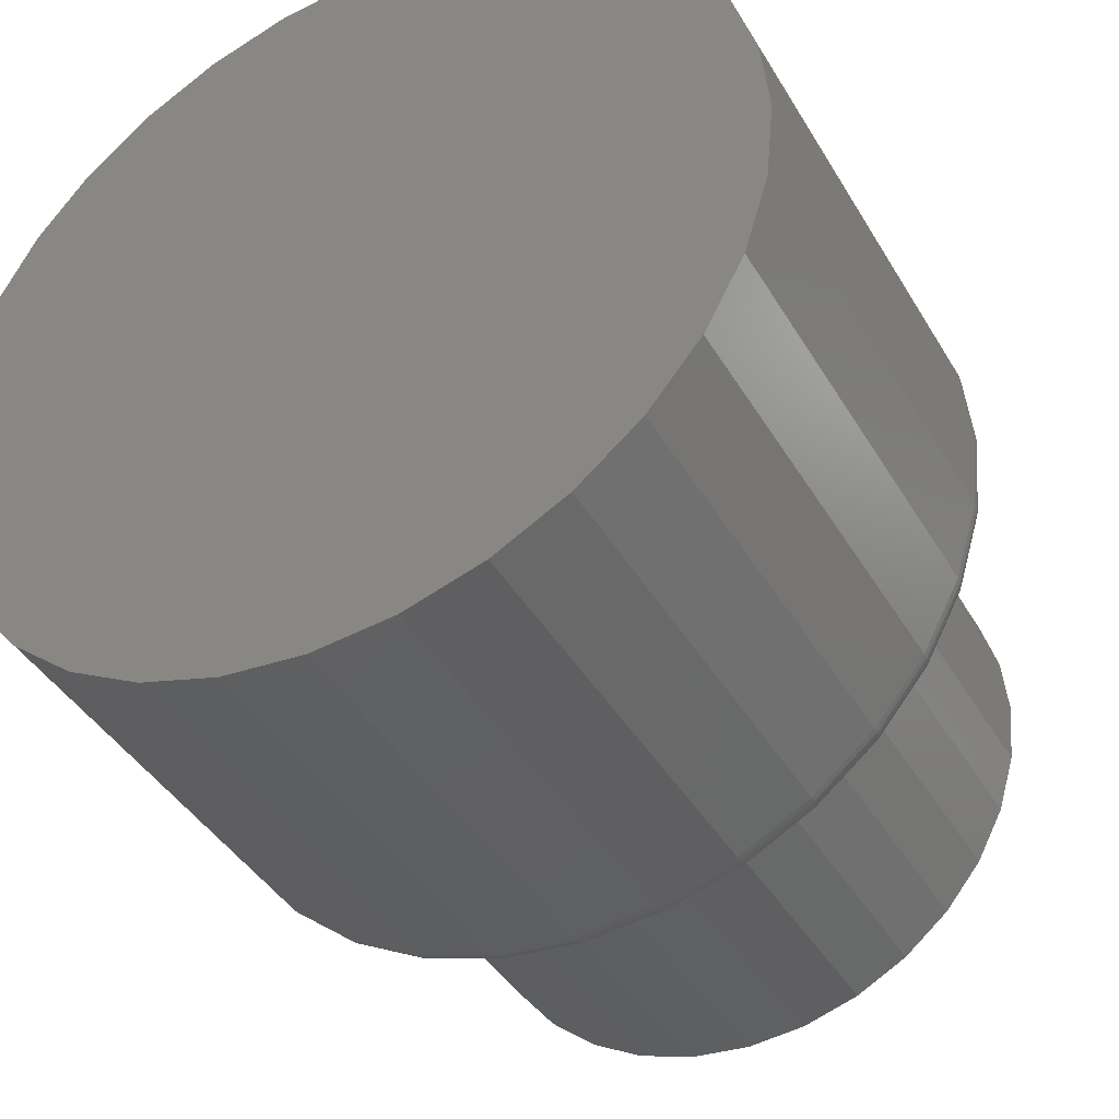
<metadata>
{"format":"stl","ext":"stl","renderer":"f3d","projection":"perspective","resolution":1024,"background":"white","views":[{"elev":-41.1,"azim":-152.0,"up":"+Z"}]}
</metadata>
<code>
# stl→obj: 384 verts, 764 faces
v -0.0005757 1.806e-16 0.3806
v 0.07284 1.879e-16 0.3734
v -0.07399 1.716e-16 0.3734
v -0.0005757 9.7e-17 -0.372
v -0.07399 8.965e-17 -0.3648
v 0.07284 1.06e-16 -0.3648
v -0.1446 8.419e-17 -0.3434
v 0.1434 1.162e-16 -0.3434
v -0.2096 8.083e-17 -0.3086
v 0.2085 1.273e-16 -0.3086
v -0.2667 7.969e-17 -0.2618
v 0.2655 1.388e-16 -0.2618
v -0.3135 8.083e-17 -0.2048
v 0.3123 1.503e-16 -0.2048
v -0.3482 8.419e-17 -0.1397
v 0.3471 1.614e-16 -0.1397
v -0.3697 8.965e-17 -0.06914
v 0.3685 1.716e-16 -0.06914
v -0.3769 9.7e-17 0.004276
v 0.3757 1.806e-16 0.004276
v -0.3697 1.06e-16 0.07769
v 0.3685 1.879e-16 0.07769
v -0.3482 1.162e-16 0.1483
v 0.3471 1.934e-16 0.1483
v -0.3135 1.273e-16 0.2133
v 0.3123 1.967e-16 0.2133
v -0.2667 1.388e-16 0.2704
v 0.2655 1.979e-16 0.2704
v -0.2096 1.503e-16 0.3172
v 0.2085 1.967e-16 0.3172
v -0.1446 1.614e-16 0.3519
v 0.1434 1.934e-16 0.3519
v -0.2713 -0.4297 2.784e-17
v -0.2713 -0.75 2.784e-17
v -0.2659 -0.4297 0.05447
v -0.2659 -0.75 0.05447
v -0.25 -0.4297 0.1068
v -0.25 -0.75 0.1068
v -0.2242 -0.4297 0.1551
v -0.2242 -0.75 0.1551
v -0.1895 -0.4297 0.1974
v -0.1895 -0.75 0.1974
v -0.1472 -0.4297 0.2321
v -0.1472 -0.75 0.2321
v -0.09895 -0.4297 0.2579
v -0.09895 -0.75 0.2579
v -0.04657 -0.4297 0.2738
v -0.04657 -0.75 0.2738
v 0.007895 -0.4297 0.2792
v 0.007895 -0.75 0.2792
v 0.06236 -0.4297 0.2738
v 0.06236 -0.75 0.2738
v 0.1147 -0.4297 0.2579
v 0.1147 -0.75 0.2579
v 0.163 -0.4297 0.2321
v 0.163 -0.75 0.2321
v 0.2053 -0.4297 0.1974
v 0.2053 -0.75 0.1974
v 0.24 -0.4297 0.1551
v 0.24 -0.75 0.1551
v 0.2658 -0.4297 0.1068
v 0.2658 -0.75 0.1068
v 0.2817 -0.4297 0.05447
v 0.2817 -0.75 0.05447
v 0.2871 -0.4297 -4.054e-17
v 0.2871 -0.75 -4.054e-17
v 0.2817 -0.4297 -0.05447
v 0.2817 -0.75 -0.05447
v 0.2658 -0.4297 -0.1068
v 0.2658 -0.75 -0.1068
v 0.24 -0.4297 -0.1551
v 0.24 -0.75 -0.1551
v 0.2053 -0.4297 -0.1974
v 0.2053 -0.75 -0.1974
v 0.163 -0.4297 -0.2321
v 0.163 -0.75 -0.2321
v 0.1147 -0.4297 -0.2579
v 0.1147 -0.75 -0.2579
v 0.06236 -0.4297 -0.2738
v 0.06236 -0.75 -0.2738
v 0.007895 -0.4297 -0.2792
v 0.007895 -0.75 -0.2792
v -0.04657 -0.4297 -0.2738
v -0.04657 -0.75 -0.2738
v -0.09895 -0.4297 -0.2579
v -0.09895 -0.75 -0.2579
v -0.1472 -0.4297 -0.2321
v -0.1472 -0.75 -0.2321
v -0.1895 -0.4297 -0.1974
v -0.1895 -0.75 -0.1974
v -0.2242 -0.4297 -0.1551
v -0.2242 -0.75 -0.1551
v -0.25 -0.4297 -0.1068
v -0.25 -0.75 -0.1068
v -0.2659 -0.4297 -0.05447
v -0.2659 -0.75 -0.05447
v -0.0005757 -0.4297 -0.3408
v 0.06674 -0.4297 -0.3342
v 0.06674 -0.4297 0.3427
v -0.0005757 -0.4297 0.3493
v -0.06789 -0.4297 0.3427
v -0.1326 -0.4297 0.3231
v -0.339 -0.4297 0.0716
v -0.1923 -0.4297 -0.2826
v -0.1326 -0.4297 -0.3145
v -0.06789 -0.4297 -0.3342
v 0.1315 -0.4297 0.3231
v 0.1911 -0.4297 0.2912
v 0.1911 -0.4297 -0.2826
v 0.1315 -0.4297 -0.3145
v -0.1923 -0.4297 0.2912
v -0.2446 -0.4297 0.2483
v -0.3194 -0.4297 0.1363
v -0.2875 -0.4297 0.196
v -0.3456 -0.4297 0.004276
v -0.339 -0.4297 -0.06304
v -0.3194 -0.4297 -0.1278
v -0.2875 -0.4297 -0.1874
v -0.2446 -0.4297 -0.2397
v 0.2434 -0.4297 0.2483
v 0.2863 -0.4297 0.196
v 0.3182 -0.4297 0.1363
v 0.3379 -0.4297 0.0716
v 0.3445 -0.4297 0.004276
v 0.3379 -0.4297 -0.06304
v 0.3182 -0.4297 -0.1278
v 0.2863 -0.4297 -0.1874
v 0.2434 -0.4297 -0.2397
v 0.3757 -0.3984 0.004276
v 0.3685 -0.3984 -0.06914
v 0.3471 -0.3984 -0.1397
v 0.3123 -0.3984 -0.2048
v 0.2655 -0.3984 -0.2618
v 0.2085 -0.3984 -0.3086
v 0.1434 -0.3984 -0.3434
v 0.07284 -0.3984 -0.3648
v -0.0005757 -0.3984 -0.372
v -0.07399 -0.3984 -0.3648
v -0.1446 -0.3984 -0.3434
v -0.2096 -0.3984 -0.3086
v -0.2667 -0.3984 -0.2618
v -0.3135 -0.3984 -0.2048
v -0.3482 -0.3984 -0.1397
v -0.3697 -0.3984 -0.06914
v -0.3769 -0.3984 0.004276
v -0.3697 -0.3984 0.07769
v -0.3482 -0.3984 0.1483
v -0.3135 -0.3984 0.2133
v -0.2667 -0.3984 0.2704
v -0.2096 -0.3984 0.3172
v -0.1446 -0.3984 0.3519
v -0.07399 -0.3984 0.3734
v -0.0005757 -0.3984 0.3806
v 0.07284 -0.3984 0.3734
v 0.1434 -0.3984 0.3519
v 0.2085 -0.3984 0.3172
v 0.2655 -0.3984 0.2704
v 0.3123 -0.3984 0.2133
v 0.3471 -0.3984 0.1483
v 0.3685 -0.3984 0.07769
v -0.3517 -0.4291 0.004276
v -0.345 -0.4291 0.07278
v -0.3576 -0.4273 0.004276
v -0.3507 -0.4273 0.07393
v -0.363 -0.4244 0.004276
v -0.356 -0.4244 0.07498
v -0.3677 -0.4205 0.004276
v -0.3607 -0.4205 0.07591
v -0.3716 -0.4158 0.004276
v -0.3645 -0.4158 0.07666
v -0.3745 -0.4104 0.004276
v -0.3673 -0.4104 0.07723
v -0.3763 -0.4045 0.004276
v -0.3691 -0.4045 0.07757
v 0.3438 -0.4291 0.07278
v 0.3506 -0.4291 0.004276
v 0.3496 -0.4273 0.07393
v 0.3564 -0.4273 0.004276
v 0.3549 -0.4244 0.07498
v 0.3619 -0.4244 0.004276
v 0.3595 -0.4205 0.07591
v 0.3666 -0.4205 0.004276
v 0.3633 -0.4158 0.07666
v 0.3705 -0.4158 0.004276
v 0.3662 -0.4104 0.07723
v 0.3734 -0.4104 0.004276
v 0.3679 -0.4045 0.07757
v 0.3751 -0.4045 0.004276
v 0.3239 -0.4291 0.1387
v 0.3293 -0.4273 0.1409
v 0.3343 -0.4244 0.143
v 0.3386 -0.4205 0.1448
v 0.3422 -0.4158 0.1463
v 0.3449 -0.4104 0.1474
v 0.3465 -0.4045 0.1481
v 0.2914 -0.4291 0.1994
v 0.2963 -0.4273 0.2026
v 0.3008 -0.4244 0.2056
v 0.3047 -0.4205 0.2083
v 0.3079 -0.4158 0.2104
v 0.3103 -0.4104 0.212
v 0.3118 -0.4045 0.213
v 0.2477 -0.4291 0.2526
v 0.2519 -0.4273 0.2567
v 0.2557 -0.4244 0.2606
v 0.259 -0.4205 0.2639
v 0.2618 -0.4158 0.2666
v 0.2638 -0.4104 0.2687
v 0.2651 -0.4045 0.2699
v 0.1945 -0.4291 0.2963
v 0.1978 -0.4273 0.3011
v 0.2008 -0.4244 0.3056
v 0.2034 -0.4205 0.3096
v 0.2056 -0.4158 0.3128
v 0.2072 -0.4104 0.3152
v 0.2082 -0.4045 0.3167
v 0.1338 -0.4291 0.3287
v 0.1361 -0.4273 0.3341
v 0.1381 -0.4244 0.3391
v 0.1399 -0.4205 0.3435
v 0.1414 -0.4158 0.3471
v 0.1425 -0.4104 0.3497
v 0.1432 -0.4045 0.3514
v 0.06793 -0.4291 0.3487
v 0.06908 -0.4273 0.3544
v 0.07013 -0.4244 0.3597
v 0.07105 -0.4205 0.3644
v 0.07181 -0.4158 0.3682
v 0.07238 -0.4104 0.371
v 0.07272 -0.4045 0.3728
v -0.0005757 -0.4291 0.3554
v -0.0005757 -0.4273 0.3613
v -0.0005757 -0.4244 0.3667
v -0.0005757 -0.4205 0.3714
v -0.0005757 -0.4158 0.3753
v -0.0005757 -0.4104 0.3782
v -0.0005757 -0.4045 0.38
v -0.06908 -0.4291 0.3487
v -0.07023 -0.4273 0.3544
v -0.07128 -0.4244 0.3597
v -0.07221 -0.4205 0.3644
v -0.07296 -0.4158 0.3682
v -0.07353 -0.4104 0.371
v -0.07387 -0.4045 0.3728
v -0.135 -0.4291 0.3287
v -0.1372 -0.4273 0.3341
v -0.1393 -0.4244 0.3391
v -0.1411 -0.4205 0.3435
v -0.1426 -0.4158 0.3471
v -0.1437 -0.4104 0.3497
v -0.1444 -0.4045 0.3514
v -0.1957 -0.4291 0.2963
v -0.1989 -0.4273 0.3011
v -0.2019 -0.4244 0.3056
v -0.2046 -0.4205 0.3096
v -0.2067 -0.4158 0.3128
v -0.2083 -0.4104 0.3152
v -0.2093 -0.4045 0.3167
v -0.2489 -0.4291 0.2526
v -0.253 -0.4273 0.2567
v -0.2569 -0.4244 0.2606
v -0.2602 -0.4205 0.2639
v -0.2629 -0.4158 0.2666
v -0.265 -0.4104 0.2687
v -0.2662 -0.4045 0.2699
v -0.2926 -0.4291 0.1994
v -0.2974 -0.4273 0.2026
v -0.3019 -0.4244 0.2056
v -0.3059 -0.4205 0.2083
v -0.3091 -0.4158 0.2104
v -0.3115 -0.4104 0.212
v -0.313 -0.4045 0.213
v -0.325 -0.4291 0.1387
v -0.3304 -0.4273 0.1409
v -0.3354 -0.4244 0.143
v -0.3398 -0.4205 0.1448
v -0.3434 -0.4158 0.1463
v -0.346 -0.4104 0.1474
v -0.3477 -0.4045 0.1481
v 0.3438 -0.4291 -0.06423
v 0.3496 -0.4273 -0.06538
v 0.3549 -0.4244 -0.06643
v 0.3595 -0.4205 -0.06735
v 0.3633 -0.4158 -0.06811
v 0.3662 -0.4104 -0.06868
v 0.3679 -0.4045 -0.06902
v -0.345 -0.4291 -0.06423
v -0.3507 -0.4273 -0.06538
v -0.356 -0.4244 -0.06643
v -0.3607 -0.4205 -0.06735
v -0.3645 -0.4158 -0.06811
v -0.3673 -0.4104 -0.06868
v -0.3691 -0.4045 -0.06902
v -0.325 -0.4291 -0.1301
v -0.3304 -0.4273 -0.1324
v -0.3354 -0.4244 -0.1344
v -0.3398 -0.4205 -0.1362
v -0.3434 -0.4158 -0.1377
v -0.346 -0.4104 -0.1388
v -0.3477 -0.4045 -0.1395
v -0.2926 -0.4291 -0.1908
v -0.2974 -0.4273 -0.1941
v -0.3019 -0.4244 -0.1971
v -0.3059 -0.4205 -0.1997
v -0.3091 -0.4158 -0.2019
v -0.3115 -0.4104 -0.2035
v -0.313 -0.4045 -0.2045
v -0.2489 -0.4291 -0.244
v -0.253 -0.4273 -0.2482
v -0.2569 -0.4244 -0.252
v -0.2602 -0.4205 -0.2553
v -0.2629 -0.4158 -0.2581
v -0.265 -0.4104 -0.2601
v -0.2662 -0.4045 -0.2614
v -0.1957 -0.4291 -0.2877
v -0.1989 -0.4273 -0.2926
v -0.2019 -0.4244 -0.2971
v -0.2046 -0.4205 -0.301
v -0.2067 -0.4158 -0.3042
v -0.2083 -0.4104 -0.3066
v -0.2093 -0.4045 -0.3081
v -0.135 -0.4291 -0.3202
v -0.1372 -0.4273 -0.3256
v -0.1393 -0.4244 -0.3306
v -0.1411 -0.4205 -0.3349
v -0.1426 -0.4158 -0.3385
v -0.1437 -0.4104 -0.3412
v -0.1444 -0.4045 -0.3428
v -0.06908 -0.4291 -0.3401
v -0.07023 -0.4273 -0.3459
v -0.07128 -0.4244 -0.3512
v -0.07221 -0.4205 -0.3558
v -0.07296 -0.4158 -0.3596
v -0.07353 -0.4104 -0.3625
v -0.07387 -0.4045 -0.3642
v -0.0005757 -0.4291 -0.3469
v -0.0005757 -0.4273 -0.3527
v -0.0005757 -0.4244 -0.3582
v -0.0005757 -0.4205 -0.3629
v -0.0005757 -0.4158 -0.3668
v -0.0005757 -0.4104 -0.3697
v -0.0005757 -0.4045 -0.3714
v 0.06793 -0.4291 -0.3401
v 0.06908 -0.4273 -0.3459
v 0.07013 -0.4244 -0.3512
v 0.07105 -0.4205 -0.3558
v 0.07181 -0.4158 -0.3596
v 0.07238 -0.4104 -0.3625
v 0.07272 -0.4045 -0.3642
v 0.1338 -0.4291 -0.3202
v 0.1361 -0.4273 -0.3256
v 0.1381 -0.4244 -0.3306
v 0.1399 -0.4205 -0.3349
v 0.1414 -0.4158 -0.3385
v 0.1425 -0.4104 -0.3412
v 0.1432 -0.4045 -0.3428
v 0.1945 -0.4291 -0.2877
v 0.1978 -0.4273 -0.2926
v 0.2008 -0.4244 -0.2971
v 0.2034 -0.4205 -0.301
v 0.2056 -0.4158 -0.3042
v 0.2072 -0.4104 -0.3066
v 0.2082 -0.4045 -0.3081
v 0.2477 -0.4291 -0.244
v 0.2519 -0.4273 -0.2482
v 0.2557 -0.4244 -0.252
v 0.259 -0.4205 -0.2553
v 0.2618 -0.4158 -0.2581
v 0.2638 -0.4104 -0.2601
v 0.2651 -0.4045 -0.2614
v 0.2914 -0.4291 -0.1908
v 0.2963 -0.4273 -0.1941
v 0.3008 -0.4244 -0.1971
v 0.3047 -0.4205 -0.1997
v 0.3079 -0.4158 -0.2019
v 0.3103 -0.4104 -0.2035
v 0.3118 -0.4045 -0.2045
v 0.3239 -0.4291 -0.1301
v 0.3293 -0.4273 -0.1324
v 0.3343 -0.4244 -0.1344
v 0.3386 -0.4205 -0.1362
v 0.3422 -0.4158 -0.1377
v 0.3449 -0.4104 -0.1388
v 0.3465 -0.4045 -0.1395
f 1 2 3
f 4 5 6
f 6 5 7
f 6 7 8
f 8 7 9
f 8 9 10
f 10 9 11
f 10 11 12
f 12 11 13
f 12 13 14
f 14 13 15
f 14 15 16
f 16 15 17
f 16 17 18
f 18 17 19
f 18 19 20
f 20 19 21
f 20 21 22
f 22 21 23
f 22 23 24
f 24 23 25
f 24 25 26
f 26 25 27
f 26 27 28
f 28 27 29
f 28 29 30
f 30 29 31
f 30 31 32
f 32 31 3
f 32 3 2
f 33 34 35
f 35 34 36
f 35 36 37
f 37 36 38
f 37 38 39
f 39 38 40
f 39 40 41
f 41 40 42
f 41 42 43
f 43 42 44
f 43 44 45
f 45 44 46
f 45 46 47
f 47 46 48
f 47 48 49
f 49 48 50
f 49 50 51
f 51 50 52
f 51 52 53
f 53 52 54
f 53 54 55
f 55 54 56
f 55 56 57
f 57 56 58
f 57 58 59
f 59 58 60
f 59 60 61
f 61 60 62
f 61 62 63
f 63 62 64
f 63 64 65
f 65 64 66
f 65 66 67
f 67 66 68
f 67 68 69
f 69 68 70
f 69 70 71
f 71 70 72
f 71 72 73
f 73 72 74
f 73 74 75
f 75 74 76
f 75 76 77
f 77 76 78
f 77 78 79
f 79 78 80
f 79 80 81
f 81 80 82
f 81 82 83
f 83 82 84
f 83 84 85
f 85 84 86
f 85 86 87
f 87 86 88
f 87 88 89
f 89 88 90
f 89 90 91
f 91 90 92
f 91 92 93
f 93 92 94
f 93 94 95
f 95 94 96
f 95 96 33
f 33 96 34
f 81 97 98
f 49 99 100
f 49 100 101
f 49 101 102
f 37 103 35
f 104 81 83
f 81 104 105
f 81 105 106
f 81 106 97
f 107 99 49
f 49 108 107
f 108 49 51
f 108 51 53
f 109 79 81
f 110 109 81
f 81 98 110
f 111 112 45
f 111 45 47
f 111 47 49
f 111 49 102
f 103 37 113
f 113 37 39
f 113 39 114
f 114 39 41
f 114 41 112
f 112 41 43
f 112 43 45
f 35 103 33
f 33 103 115
f 33 115 95
f 95 115 116
f 95 116 93
f 93 116 117
f 93 117 91
f 91 117 118
f 91 118 89
f 89 118 87
f 87 118 119
f 87 119 85
f 85 119 104
f 85 104 83
f 108 53 120
f 120 53 55
f 120 55 121
f 121 55 57
f 121 57 122
f 122 57 59
f 122 59 123
f 123 59 61
f 123 61 63
f 123 63 124
f 124 63 65
f 124 65 125
f 125 65 67
f 125 67 126
f 126 67 69
f 126 69 127
f 127 69 71
f 127 71 73
f 127 73 128
f 128 73 75
f 128 75 109
f 109 75 77
f 109 77 79
f 48 52 50
f 52 48 54
f 54 48 46
f 54 46 56
f 56 46 44
f 56 44 58
f 58 44 42
f 58 42 60
f 60 42 40
f 60 40 62
f 62 40 38
f 62 38 64
f 64 38 36
f 64 36 66
f 66 36 34
f 66 34 68
f 68 34 96
f 68 96 70
f 70 96 94
f 70 94 72
f 72 94 92
f 72 92 74
f 74 92 90
f 74 90 76
f 76 90 88
f 76 88 78
f 78 88 86
f 78 86 80
f 80 86 84
f 80 84 82
f 20 129 18
f 18 129 130
f 18 130 16
f 16 130 131
f 16 131 14
f 14 131 132
f 14 132 12
f 12 132 133
f 12 133 10
f 10 133 134
f 10 134 8
f 8 134 135
f 8 135 6
f 6 135 136
f 6 136 4
f 4 136 137
f 4 137 5
f 5 137 138
f 5 138 7
f 7 138 139
f 7 139 9
f 9 139 140
f 9 140 11
f 11 140 141
f 11 141 13
f 13 141 142
f 13 142 15
f 15 142 143
f 15 143 17
f 17 143 144
f 17 144 19
f 19 144 145
f 19 145 21
f 21 145 146
f 21 146 23
f 23 146 147
f 23 147 25
f 25 147 148
f 25 148 27
f 27 148 149
f 27 149 29
f 29 149 150
f 29 150 31
f 31 150 151
f 31 151 3
f 3 151 152
f 3 152 1
f 1 152 153
f 1 153 2
f 2 153 154
f 2 154 32
f 32 154 155
f 32 155 30
f 30 155 156
f 30 156 28
f 28 156 157
f 28 157 26
f 26 157 158
f 26 158 24
f 24 158 159
f 24 159 22
f 22 159 160
f 22 160 20
f 20 160 129
f 115 103 161
f 161 103 162
f 161 162 163
f 163 162 164
f 163 164 165
f 165 164 166
f 165 166 167
f 167 166 168
f 167 168 169
f 169 168 170
f 169 170 171
f 171 170 172
f 171 172 173
f 173 172 174
f 173 174 145
f 145 174 146
f 123 124 175
f 175 124 176
f 175 176 177
f 177 176 178
f 177 178 179
f 179 178 180
f 179 180 181
f 181 180 182
f 181 182 183
f 183 182 184
f 183 184 185
f 185 184 186
f 185 186 187
f 187 186 188
f 187 188 160
f 160 188 129
f 122 123 189
f 189 123 175
f 189 175 190
f 190 175 177
f 190 177 191
f 191 177 179
f 191 179 192
f 192 179 181
f 192 181 193
f 193 181 183
f 193 183 194
f 194 183 185
f 194 185 195
f 195 185 187
f 195 187 159
f 159 187 160
f 121 122 196
f 196 122 189
f 196 189 197
f 197 189 190
f 197 190 198
f 198 190 191
f 198 191 199
f 199 191 192
f 199 192 200
f 200 192 193
f 200 193 201
f 201 193 194
f 201 194 202
f 202 194 195
f 202 195 158
f 158 195 159
f 120 121 203
f 203 121 196
f 203 196 204
f 204 196 197
f 204 197 205
f 205 197 198
f 205 198 206
f 206 198 199
f 206 199 207
f 207 199 200
f 207 200 208
f 208 200 201
f 208 201 209
f 209 201 202
f 209 202 157
f 157 202 158
f 108 120 210
f 210 120 203
f 210 203 211
f 211 203 204
f 211 204 212
f 212 204 205
f 212 205 213
f 213 205 206
f 213 206 214
f 214 206 207
f 214 207 215
f 215 207 208
f 215 208 216
f 216 208 209
f 216 209 156
f 156 209 157
f 107 108 217
f 217 108 210
f 217 210 218
f 218 210 211
f 218 211 219
f 219 211 212
f 219 212 220
f 220 212 213
f 220 213 221
f 221 213 214
f 221 214 222
f 222 214 215
f 222 215 223
f 223 215 216
f 223 216 155
f 155 216 156
f 99 107 224
f 224 107 217
f 224 217 225
f 225 217 218
f 225 218 226
f 226 218 219
f 226 219 227
f 227 219 220
f 227 220 228
f 228 220 221
f 228 221 229
f 229 221 222
f 229 222 230
f 230 222 223
f 230 223 154
f 154 223 155
f 100 99 231
f 231 99 224
f 231 224 232
f 232 224 225
f 232 225 233
f 233 225 226
f 233 226 234
f 234 226 227
f 234 227 235
f 235 227 228
f 235 228 236
f 236 228 229
f 236 229 237
f 237 229 230
f 237 230 153
f 153 230 154
f 101 100 238
f 238 100 231
f 238 231 239
f 239 231 232
f 239 232 240
f 240 232 233
f 240 233 241
f 241 233 234
f 241 234 242
f 242 234 235
f 242 235 243
f 243 235 236
f 243 236 244
f 244 236 237
f 244 237 152
f 152 237 153
f 102 101 245
f 245 101 238
f 245 238 246
f 246 238 239
f 246 239 247
f 247 239 240
f 247 240 248
f 248 240 241
f 248 241 249
f 249 241 242
f 249 242 250
f 250 242 243
f 250 243 251
f 251 243 244
f 251 244 151
f 151 244 152
f 111 102 252
f 252 102 245
f 252 245 253
f 253 245 246
f 253 246 254
f 254 246 247
f 254 247 255
f 255 247 248
f 255 248 256
f 256 248 249
f 256 249 257
f 257 249 250
f 257 250 258
f 258 250 251
f 258 251 150
f 150 251 151
f 112 111 259
f 259 111 252
f 259 252 260
f 260 252 253
f 260 253 261
f 261 253 254
f 261 254 262
f 262 254 255
f 262 255 263
f 263 255 256
f 263 256 264
f 264 256 257
f 264 257 265
f 265 257 258
f 265 258 149
f 149 258 150
f 114 112 266
f 266 112 259
f 266 259 267
f 267 259 260
f 267 260 268
f 268 260 261
f 268 261 269
f 269 261 262
f 269 262 270
f 270 262 263
f 270 263 271
f 271 263 264
f 271 264 272
f 272 264 265
f 272 265 148
f 148 265 149
f 113 114 273
f 273 114 266
f 273 266 274
f 274 266 267
f 274 267 275
f 275 267 268
f 275 268 276
f 276 268 269
f 276 269 277
f 277 269 270
f 277 270 278
f 278 270 271
f 278 271 279
f 279 271 272
f 279 272 147
f 147 272 148
f 103 113 162
f 162 113 273
f 162 273 164
f 164 273 274
f 164 274 166
f 166 274 275
f 166 275 168
f 168 275 276
f 168 276 170
f 170 276 277
f 170 277 172
f 172 277 278
f 172 278 174
f 174 278 279
f 174 279 146
f 146 279 147
f 124 125 176
f 176 125 280
f 176 280 178
f 178 280 281
f 178 281 180
f 180 281 282
f 180 282 182
f 182 282 283
f 182 283 184
f 184 283 284
f 184 284 186
f 186 284 285
f 186 285 188
f 188 285 286
f 188 286 129
f 129 286 130
f 116 115 287
f 287 115 161
f 287 161 288
f 288 161 163
f 288 163 289
f 289 163 165
f 289 165 290
f 290 165 167
f 290 167 291
f 291 167 169
f 291 169 292
f 292 169 171
f 292 171 293
f 293 171 173
f 293 173 144
f 144 173 145
f 117 116 294
f 294 116 287
f 294 287 295
f 295 287 288
f 295 288 296
f 296 288 289
f 296 289 297
f 297 289 290
f 297 290 298
f 298 290 291
f 298 291 299
f 299 291 292
f 299 292 300
f 300 292 293
f 300 293 143
f 143 293 144
f 118 117 301
f 301 117 294
f 301 294 302
f 302 294 295
f 302 295 303
f 303 295 296
f 303 296 304
f 304 296 297
f 304 297 305
f 305 297 298
f 305 298 306
f 306 298 299
f 306 299 307
f 307 299 300
f 307 300 142
f 142 300 143
f 119 118 308
f 308 118 301
f 308 301 309
f 309 301 302
f 309 302 310
f 310 302 303
f 310 303 311
f 311 303 304
f 311 304 312
f 312 304 305
f 312 305 313
f 313 305 306
f 313 306 314
f 314 306 307
f 314 307 141
f 141 307 142
f 104 119 315
f 315 119 308
f 315 308 316
f 316 308 309
f 316 309 317
f 317 309 310
f 317 310 318
f 318 310 311
f 318 311 319
f 319 311 312
f 319 312 320
f 320 312 313
f 320 313 321
f 321 313 314
f 321 314 140
f 140 314 141
f 105 104 322
f 322 104 315
f 322 315 323
f 323 315 316
f 323 316 324
f 324 316 317
f 324 317 325
f 325 317 318
f 325 318 326
f 326 318 319
f 326 319 327
f 327 319 320
f 327 320 328
f 328 320 321
f 328 321 139
f 139 321 140
f 106 105 329
f 329 105 322
f 329 322 330
f 330 322 323
f 330 323 331
f 331 323 324
f 331 324 332
f 332 324 325
f 332 325 333
f 333 325 326
f 333 326 334
f 334 326 327
f 334 327 335
f 335 327 328
f 335 328 138
f 138 328 139
f 97 106 336
f 336 106 329
f 336 329 337
f 337 329 330
f 337 330 338
f 338 330 331
f 338 331 339
f 339 331 332
f 339 332 340
f 340 332 333
f 340 333 341
f 341 333 334
f 341 334 342
f 342 334 335
f 342 335 137
f 137 335 138
f 98 97 343
f 343 97 336
f 343 336 344
f 344 336 337
f 344 337 345
f 345 337 338
f 345 338 346
f 346 338 339
f 346 339 347
f 347 339 340
f 347 340 348
f 348 340 341
f 348 341 349
f 349 341 342
f 349 342 136
f 136 342 137
f 110 98 350
f 350 98 343
f 350 343 351
f 351 343 344
f 351 344 352
f 352 344 345
f 352 345 353
f 353 345 346
f 353 346 354
f 354 346 347
f 354 347 355
f 355 347 348
f 355 348 356
f 356 348 349
f 356 349 135
f 135 349 136
f 109 110 357
f 357 110 350
f 357 350 358
f 358 350 351
f 358 351 359
f 359 351 352
f 359 352 360
f 360 352 353
f 360 353 361
f 361 353 354
f 361 354 362
f 362 354 355
f 362 355 363
f 363 355 356
f 363 356 134
f 134 356 135
f 128 109 364
f 364 109 357
f 364 357 365
f 365 357 358
f 365 358 366
f 366 358 359
f 366 359 367
f 367 359 360
f 367 360 368
f 368 360 361
f 368 361 369
f 369 361 362
f 369 362 370
f 370 362 363
f 370 363 133
f 133 363 134
f 127 128 371
f 371 128 364
f 371 364 372
f 372 364 365
f 372 365 373
f 373 365 366
f 373 366 374
f 374 366 367
f 374 367 375
f 375 367 368
f 375 368 376
f 376 368 369
f 376 369 377
f 377 369 370
f 377 370 132
f 132 370 133
f 126 127 378
f 378 127 371
f 378 371 379
f 379 371 372
f 379 372 380
f 380 372 373
f 380 373 381
f 381 373 374
f 381 374 382
f 382 374 375
f 382 375 383
f 383 375 376
f 383 376 384
f 384 376 377
f 384 377 131
f 131 377 132
f 125 126 280
f 280 126 378
f 280 378 281
f 281 378 379
f 281 379 282
f 282 379 380
f 282 380 283
f 283 380 381
f 283 381 284
f 284 381 382
f 284 382 285
f 285 382 383
f 285 383 286
f 286 383 384
f 286 384 130
f 130 384 131

</code>
